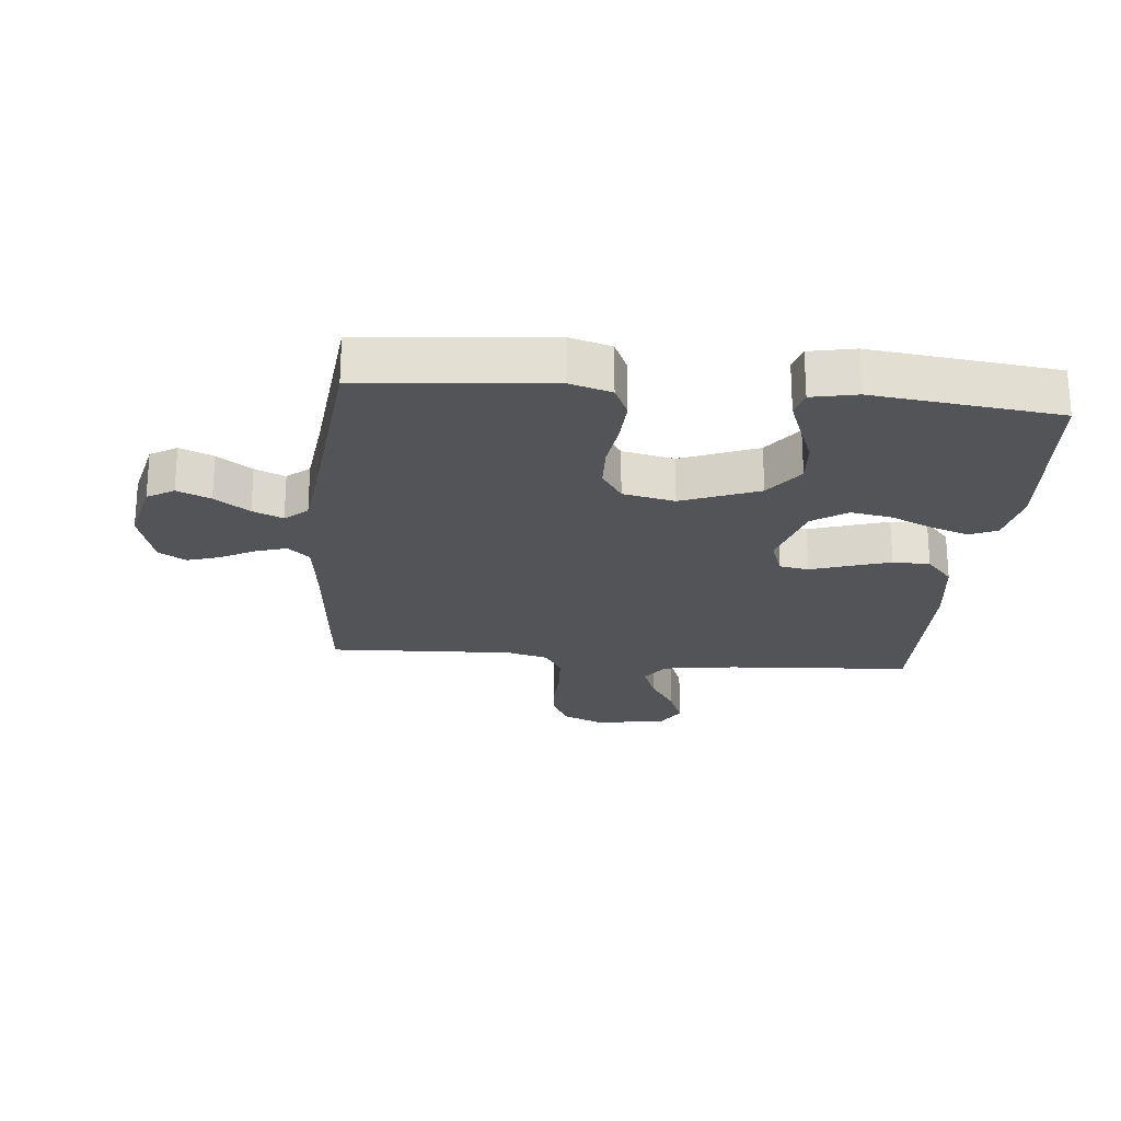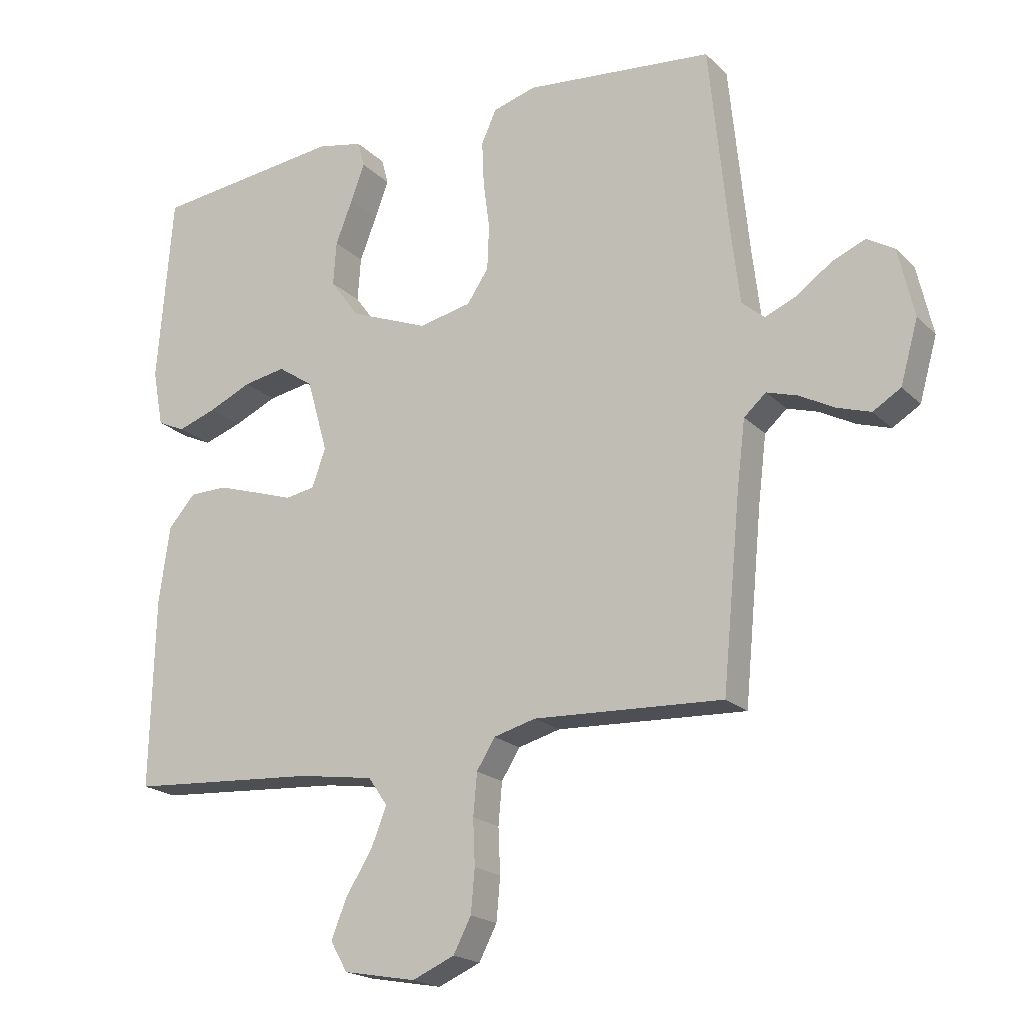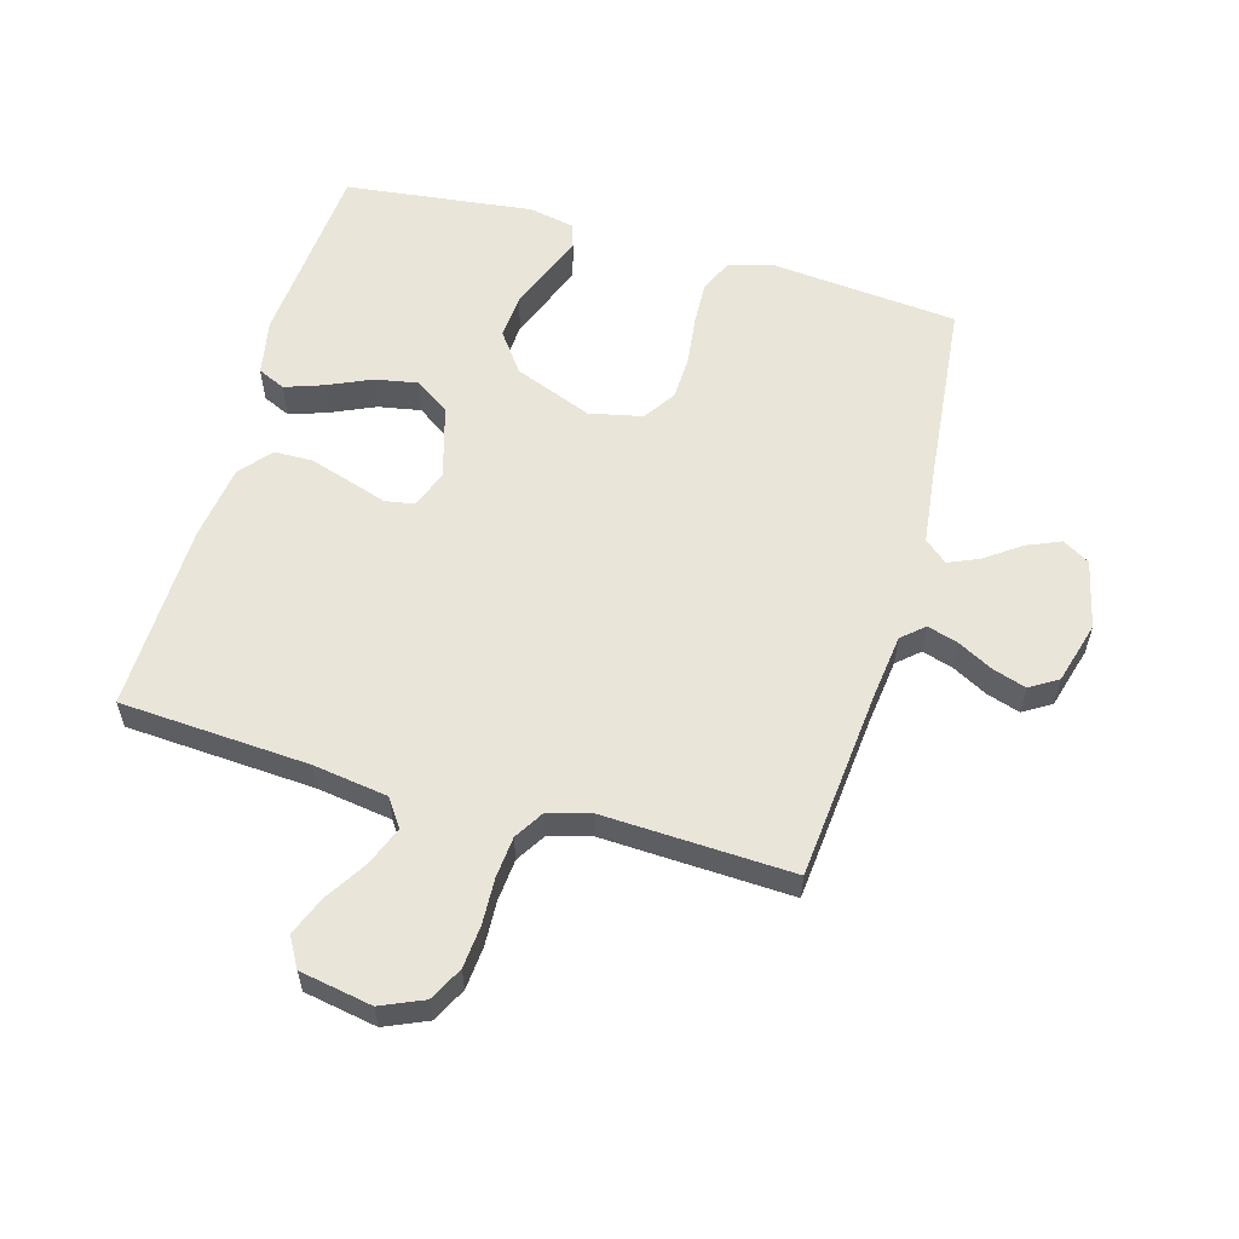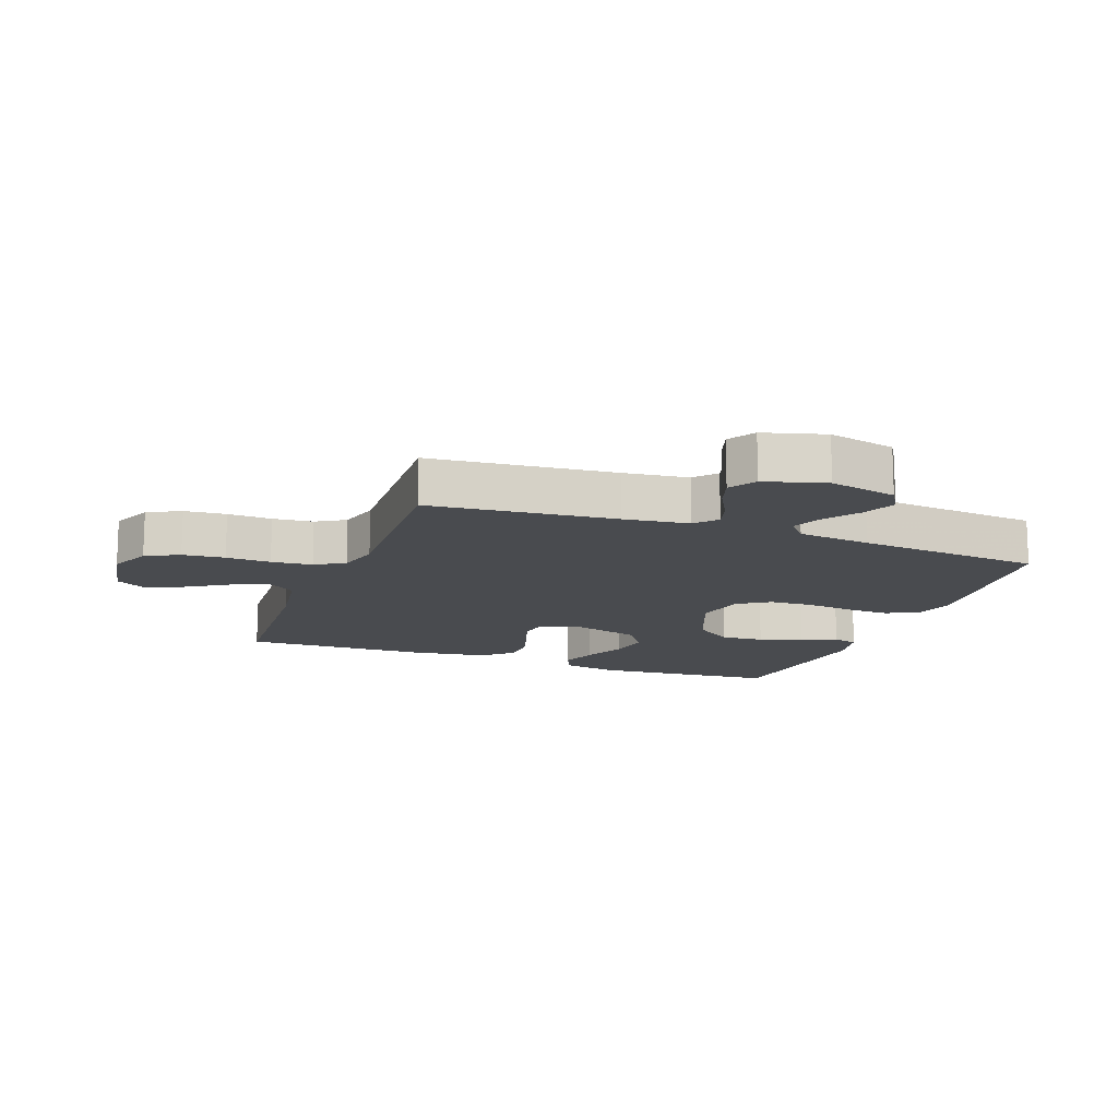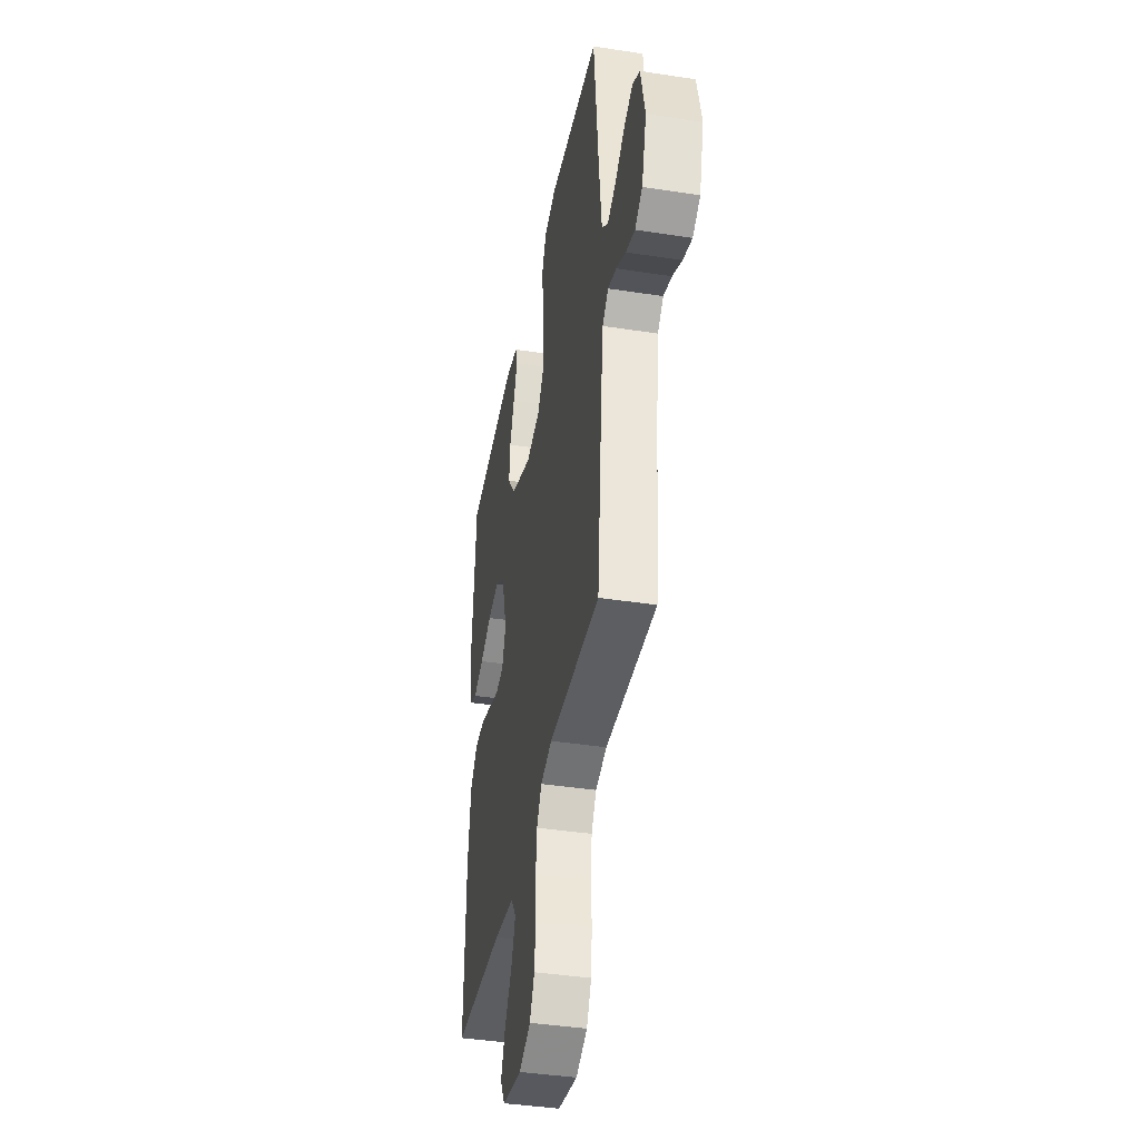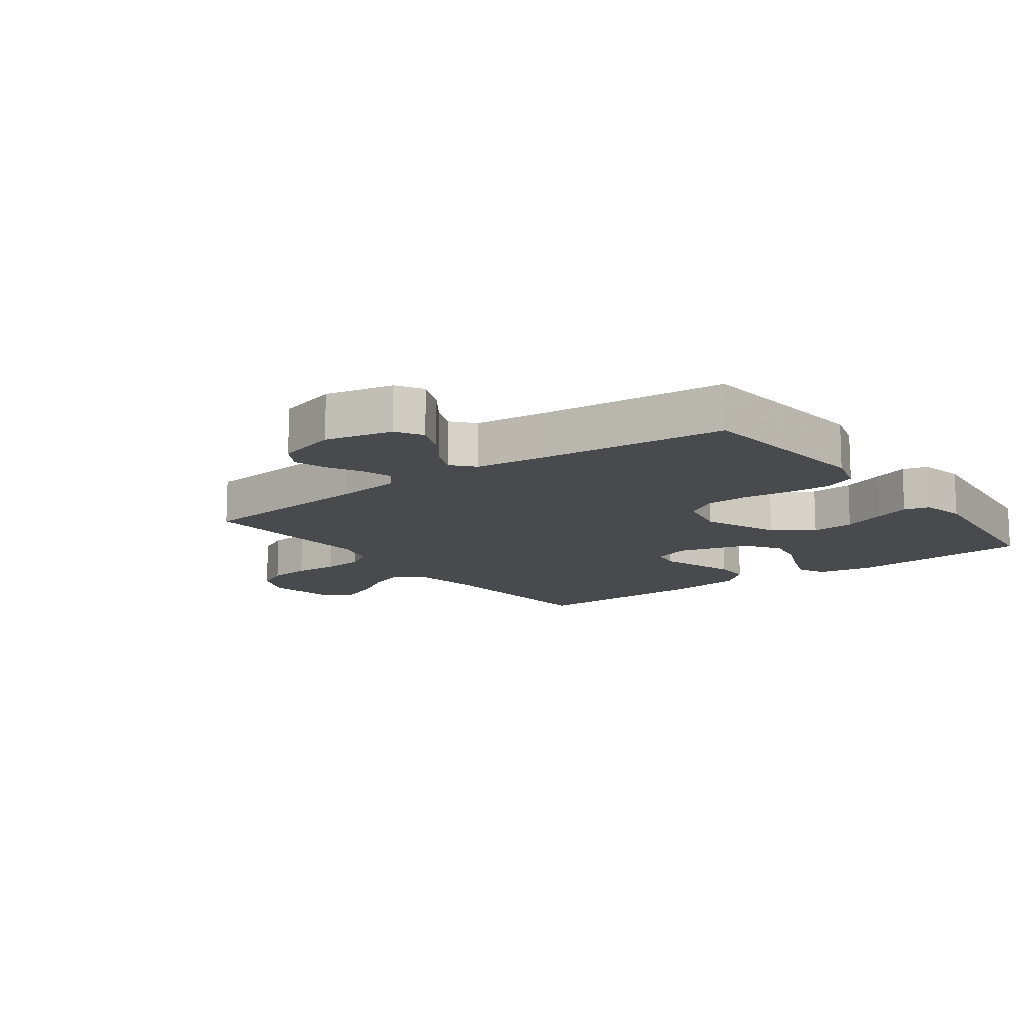
<metadata>
{"format":"obj","ext":"obj","renderer":"f3d","projection":"perspective","resolution":1024,"background":"white","views":[{"elev":-23.1,"azim":-5.5,"up":"+Y"},{"elev":-19.7,"azim":-149.4,"up":"+Z"},{"elev":58.0,"azim":-164.2,"up":"+Y"},{"elev":-14.0,"azim":-110.4,"up":"+Y"},{"elev":-40.4,"azim":-100.8,"up":"+Z"},{"elev":-13.0,"azim":-53.3,"up":"+Y"}]}
</metadata>
<code>
v 0.5 0.07 0.5
v 0.524 0.07 0.2
v 0.507 0.07 0.11
v 0.463 0.07 0.09
v 0.402 0.07 0.111
v 0.333 0.07 0.142
v 0.266 0.07 0.154
v 0.21 0.07 0.116
v 0.177 0.07 0
v 0.199 0.07 -0.061
v 0.246 0.07 -0.069
v 0.307 0.07 -0.049
v 0.373 0.07 -0.028
v 0.433 0.07 -0.029
v 0.476 0.07 -0.078
v 0.493 0.07 -0.2
v 0.5 0.07 -0.5
v 0.2 0.07 -0.52
v 0.081 0.07 -0.538
v 0.051 0.07 -0.582
v 0.075 0.07 -0.643
v 0.117 0.07 -0.71
v 0.142 0.07 -0.772
v 0.115 0.07 -0.819
v 0 0.07 -0.84
v -0.067 0.07 -0.811
v -0.095 0.07 -0.757
v -0.101 0.07 -0.689
v -0.098 0.07 -0.617
v -0.104 0.07 -0.551
v -0.133 0.07 -0.504
v -0.2 0.07 -0.486
v -0.5 0.07 -0.5
v -0.529 0.07 -0.2
v -0.542 0.07 -0.095
v -0.577 0.07 -0.064
v -0.626 0.07 -0.079
v -0.682 0.07 -0.109
v -0.735 0.07 -0.126
v -0.779 0.07 -0.099
v -0.807 0.07 0
v -0.782 0.07 0.109
v -0.739 0.07 0.135
v -0.685 0.07 0.112
v -0.629 0.07 0.072
v -0.58 0.07 0.051
v -0.544 0.07 0.082
v -0.53 0.07 0.2
v -0.5 0.07 0.5
v -0.2 0.07 0.529
v -0.132 0.07 0.509
v -0.108 0.07 0.457
v -0.111 0.07 0.386
v -0.121 0.07 0.309
v -0.118 0.07 0.238
v -0.084 0.07 0.187
v 0 0.07 0.169
v 0.124 0.07 0.218
v 0.17 0.07 0.281
v 0.165 0.07 0.351
v 0.138 0.07 0.42
v 0.116 0.07 0.479
v 0.127 0.07 0.52
v 0.2 0.07 0.535
v 0.5 0 0.5
v 0.524 0 0.2
v 0.507 0 0.11
v 0.463 0 0.09
v 0.402 0 0.111
v 0.333 0 0.142
v 0.266 0 0.154
v 0.21 0 0.116
v 0.177 0 0
v 0.199 0 -0.061
v 0.246 0 -0.069
v 0.307 0 -0.049
v 0.373 0 -0.028
v 0.433 0 -0.029
v 0.476 0 -0.078
v 0.493 0 -0.2
v 0.5 0 -0.5
v 0.2 0 -0.52
v 0.081 0 -0.538
v 0.051 0 -0.582
v 0.075 0 -0.643
v 0.117 0 -0.71
v 0.142 0 -0.772
v 0.115 0 -0.819
v 0 0 -0.84
v -0.067 0 -0.811
v -0.095 0 -0.757
v -0.101 0 -0.689
v -0.098 0 -0.617
v -0.104 0 -0.551
v -0.133 0 -0.504
v -0.2 0 -0.486
v -0.5 0 -0.5
v -0.529 0 -0.2
v -0.542 0 -0.095
v -0.577 0 -0.064
v -0.626 0 -0.079
v -0.682 0 -0.109
v -0.735 0 -0.126
v -0.779 0 -0.099
v -0.807 0 0
v -0.782 0 0.109
v -0.739 0 0.135
v -0.685 0 0.112
v -0.629 0 0.072
v -0.58 0 0.051
v -0.544 0 0.082
v -0.53 0 0.2
v -0.5 0 0.5
v -0.2 0 0.529
v -0.132 0 0.509
v -0.108 0 0.457
v -0.111 0 0.386
v -0.121 0 0.309
v -0.118 0 0.238
v -0.084 0 0.187
v 0 0 0.169
v 0.124 0 0.218
v 0.17 0 0.281
v 0.165 0 0.351
v 0.138 0 0.42
v 0.116 0 0.479
v 0.127 0 0.52
v 0.2 0 0.535
f 60 61 62 63
f 60 63 64 1
f 51 52 53 54
f 51 54 55
f 48 49 50 51
f 47 48 51 55
f 46 47 55 56
f 42 43 44 45
f 42 45 46
f 41 42 46
f 40 41 46
f 37 38 39 40
f 36 37 40 46
f 35 36 46 56
f 32 33 34
f 31 32 34 35
f 26 27 28 29
f 26 29 30
f 25 26 30
f 24 25 30
f 21 22 23 24
f 20 21 24 30
f 19 20 30 31
f 15 16 17 18
f 11 12 13 14
f 11 14 15 18
f 3 4 5 6
f 1 2 3 6
f 59 60 1 6
f 58 59 6 7
f 57 58 7 8
f 56 57 8 9
f 35 56 9 10
f 18 19 31 35
f 10 11 18 35
f 127 126 125 124
f 65 128 127 124
f 118 117 116 115
f 119 118 115
f 115 114 113 112
f 119 115 112 111
f 120 119 111 110
f 109 108 107 106
f 110 109 106
f 110 106 105
f 110 105 104
f 104 103 102 101
f 110 104 101 100
f 120 110 100 99
f 98 97 96
f 99 98 96 95
f 93 92 91 90
f 94 93 90
f 94 90 89
f 94 89 88
f 88 87 86 85
f 94 88 85 84
f 95 94 84 83
f 82 81 80 79
f 78 77 76 75
f 82 79 78 75
f 70 69 68 67
f 70 67 66 65
f 70 65 124 123
f 71 70 123 122
f 72 71 122 121
f 73 72 121 120
f 74 73 120 99
f 99 95 83 82
f 99 82 75 74
f 1 65 66 2
f 2 66 67 3
f 3 67 68 4
f 4 68 69 5
f 5 69 70 6
f 6 70 71 7
f 7 71 72 8
f 8 72 73 9
f 9 73 74 10
f 10 74 75 11
f 11 75 76 12
f 12 76 77 13
f 13 77 78 14
f 14 78 79 15
f 15 79 80 16
f 16 80 81 17
f 17 81 82 18
f 18 82 83 19
f 19 83 84 20
f 20 84 85 21
f 21 85 86 22
f 22 86 87 23
f 23 87 88 24
f 24 88 89 25
f 25 89 90 26
f 26 90 91 27
f 27 91 92 28
f 28 92 93 29
f 29 93 94 30
f 30 94 95 31
f 31 95 96 32
f 32 96 97 33
f 33 97 98 34
f 34 98 99 35
f 35 99 100 36
f 36 100 101 37
f 37 101 102 38
f 38 102 103 39
f 39 103 104 40
f 40 104 105 41
f 41 105 106 42
f 42 106 107 43
f 43 107 108 44
f 44 108 109 45
f 45 109 110 46
f 46 110 111 47
f 47 111 112 48
f 48 112 113 49
f 49 113 114 50
f 50 114 115 51
f 51 115 116 52
f 52 116 117 53
f 53 117 118 54
f 54 118 119 55
f 55 119 120 56
f 56 120 121 57
f 57 121 122 58
f 58 122 123 59
f 59 123 124 60
f 60 124 125 61
f 61 125 126 62
f 62 126 127 63
f 63 127 128 64
f 64 128 65 1

</code>
